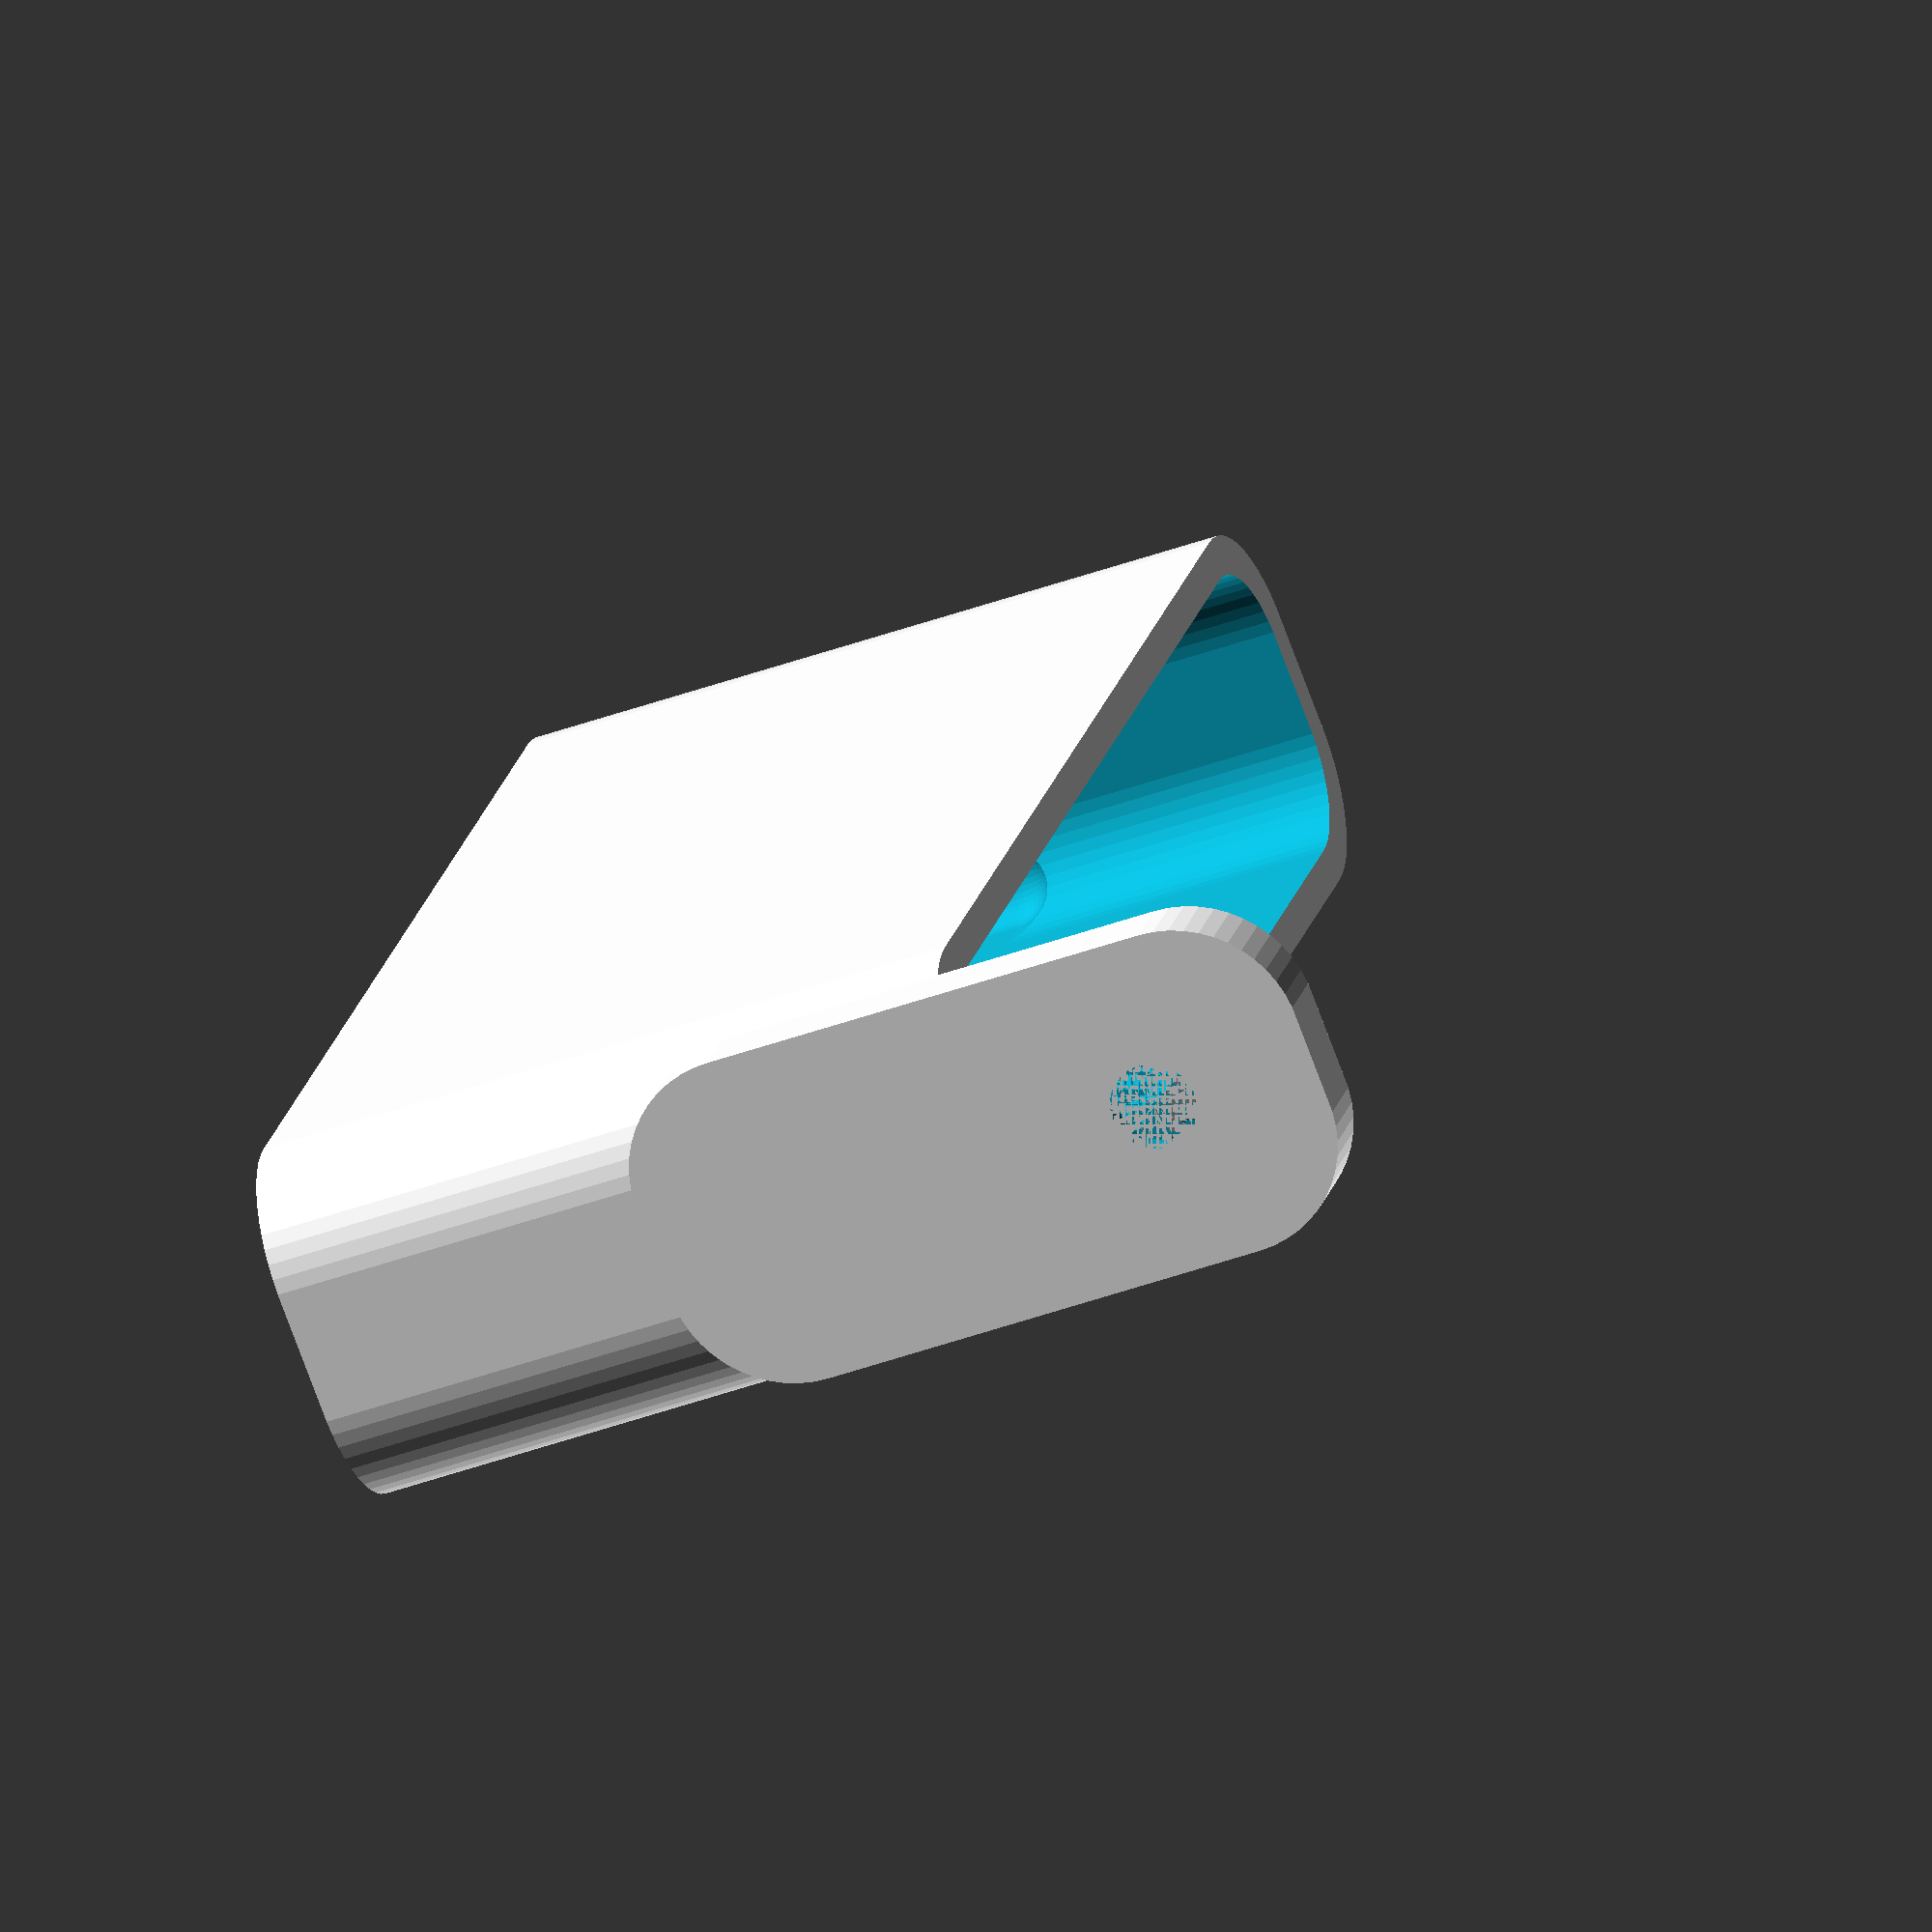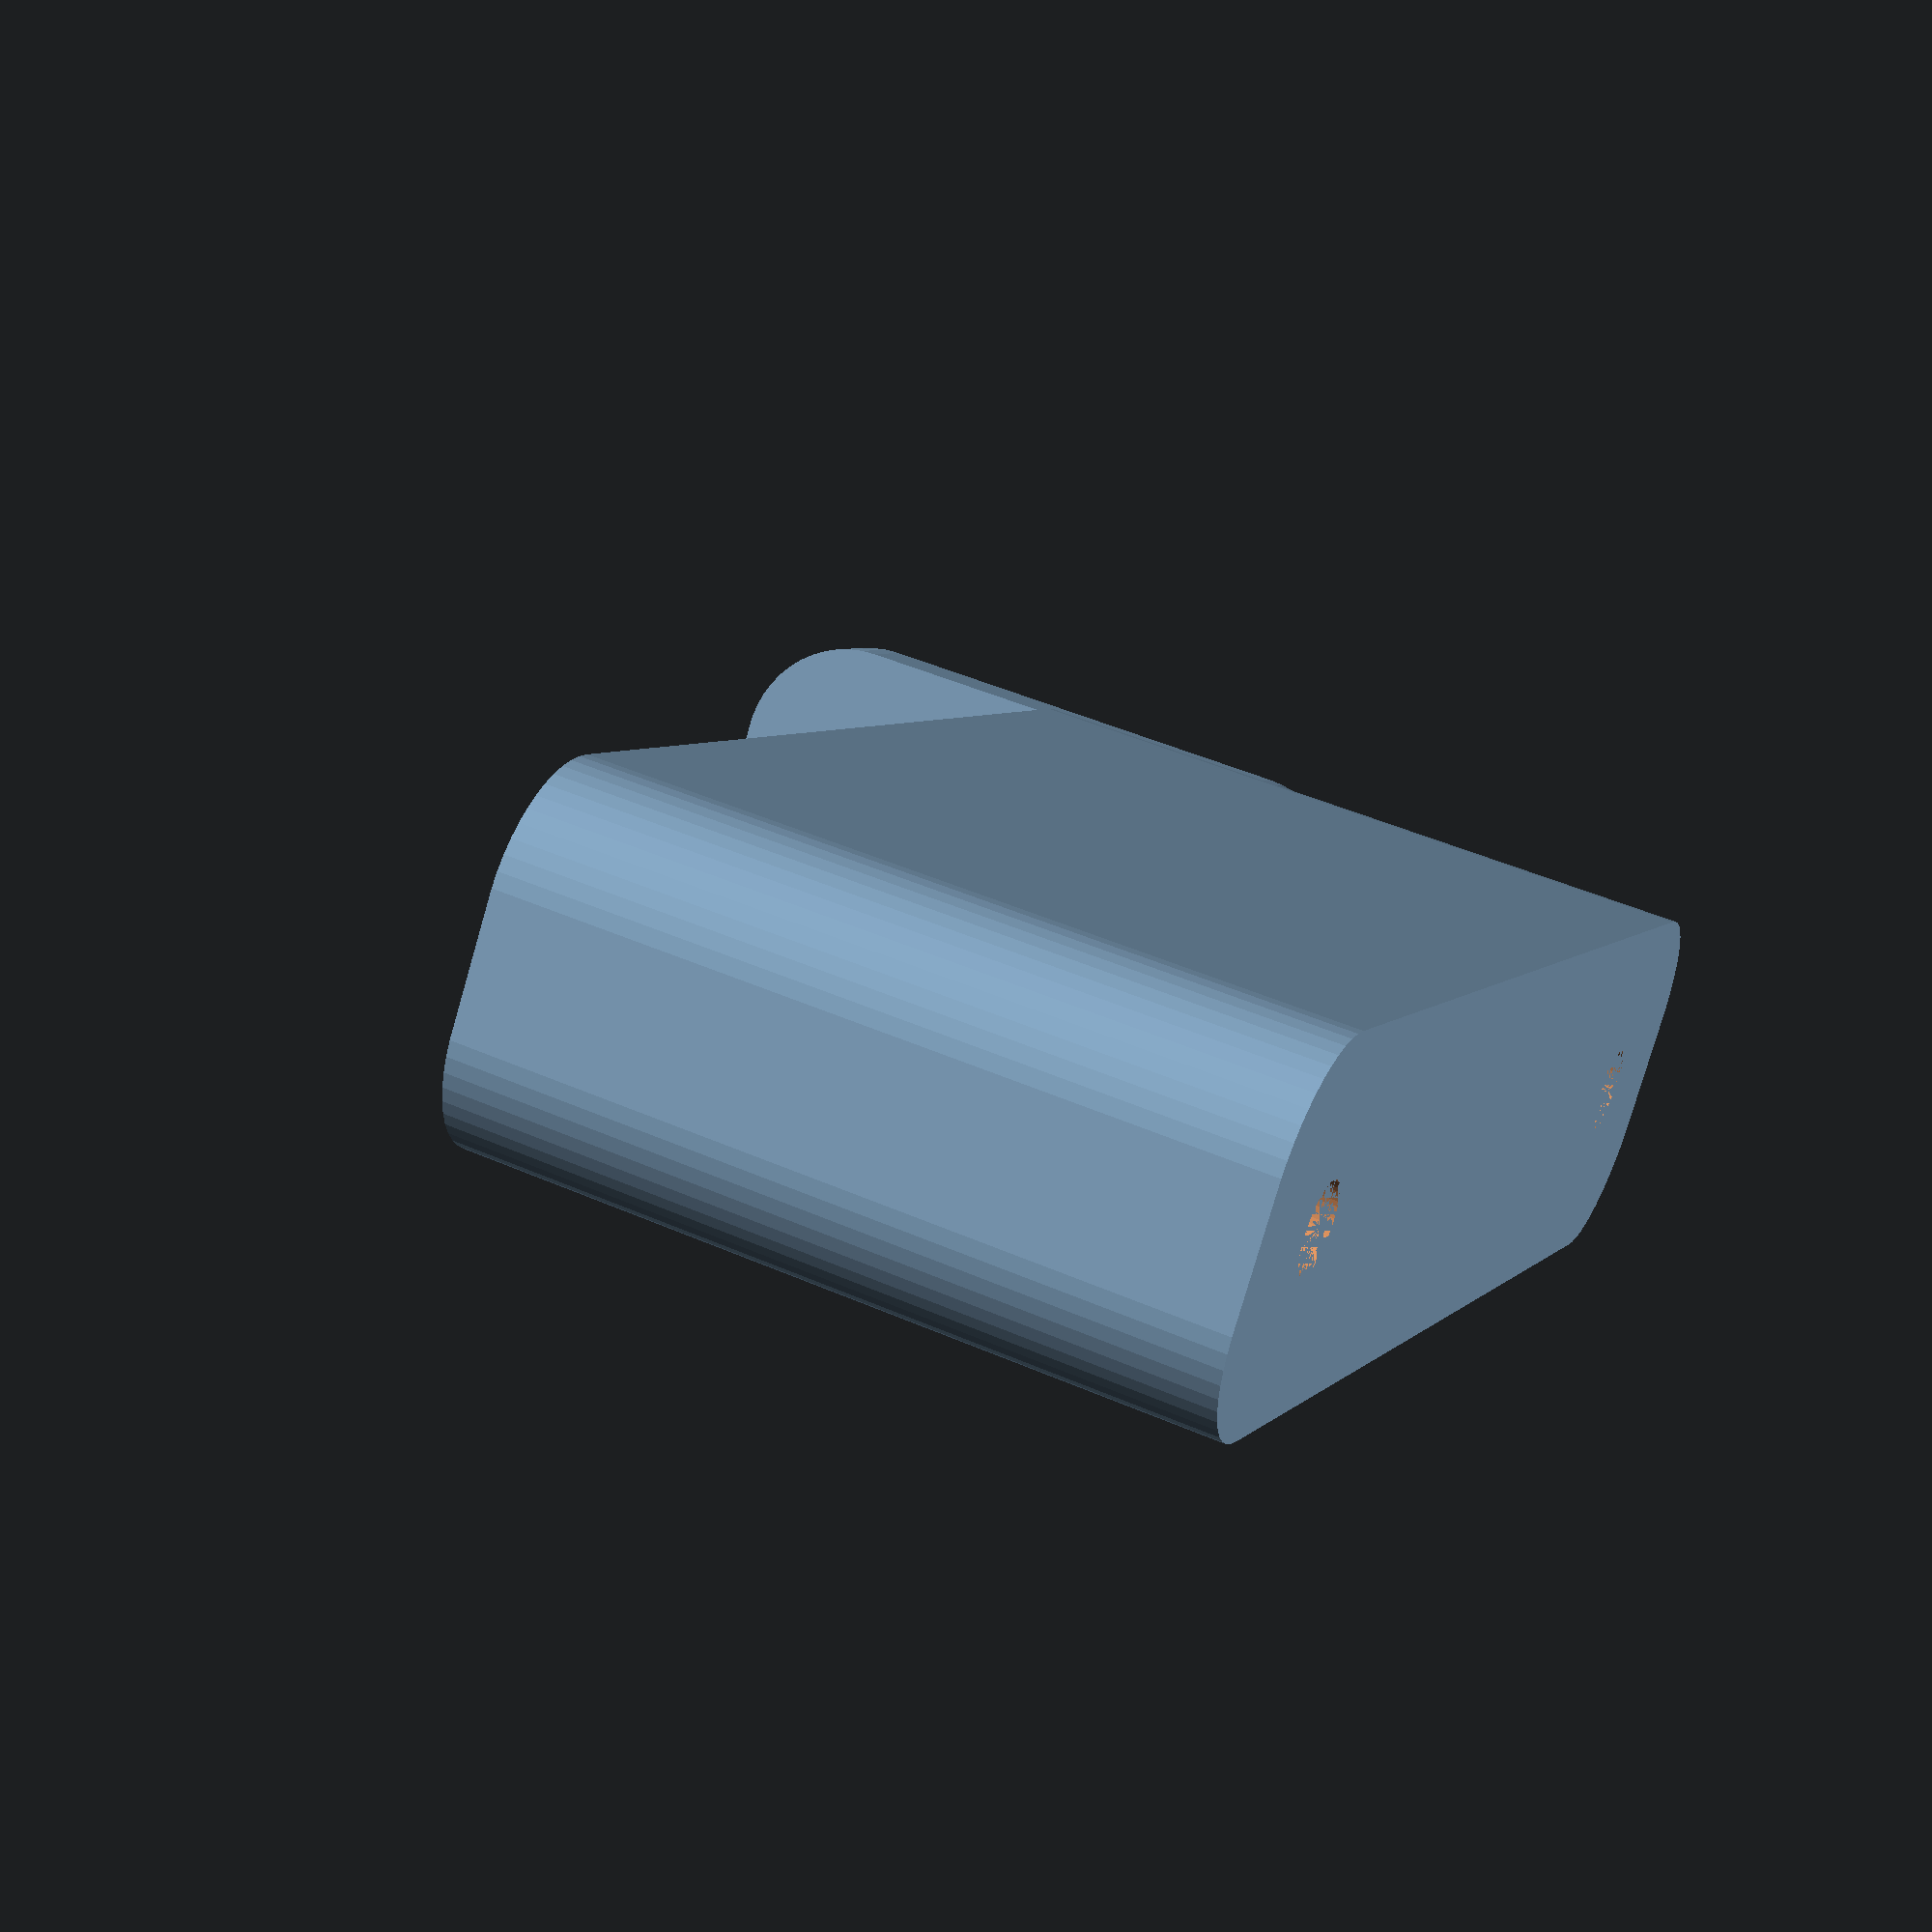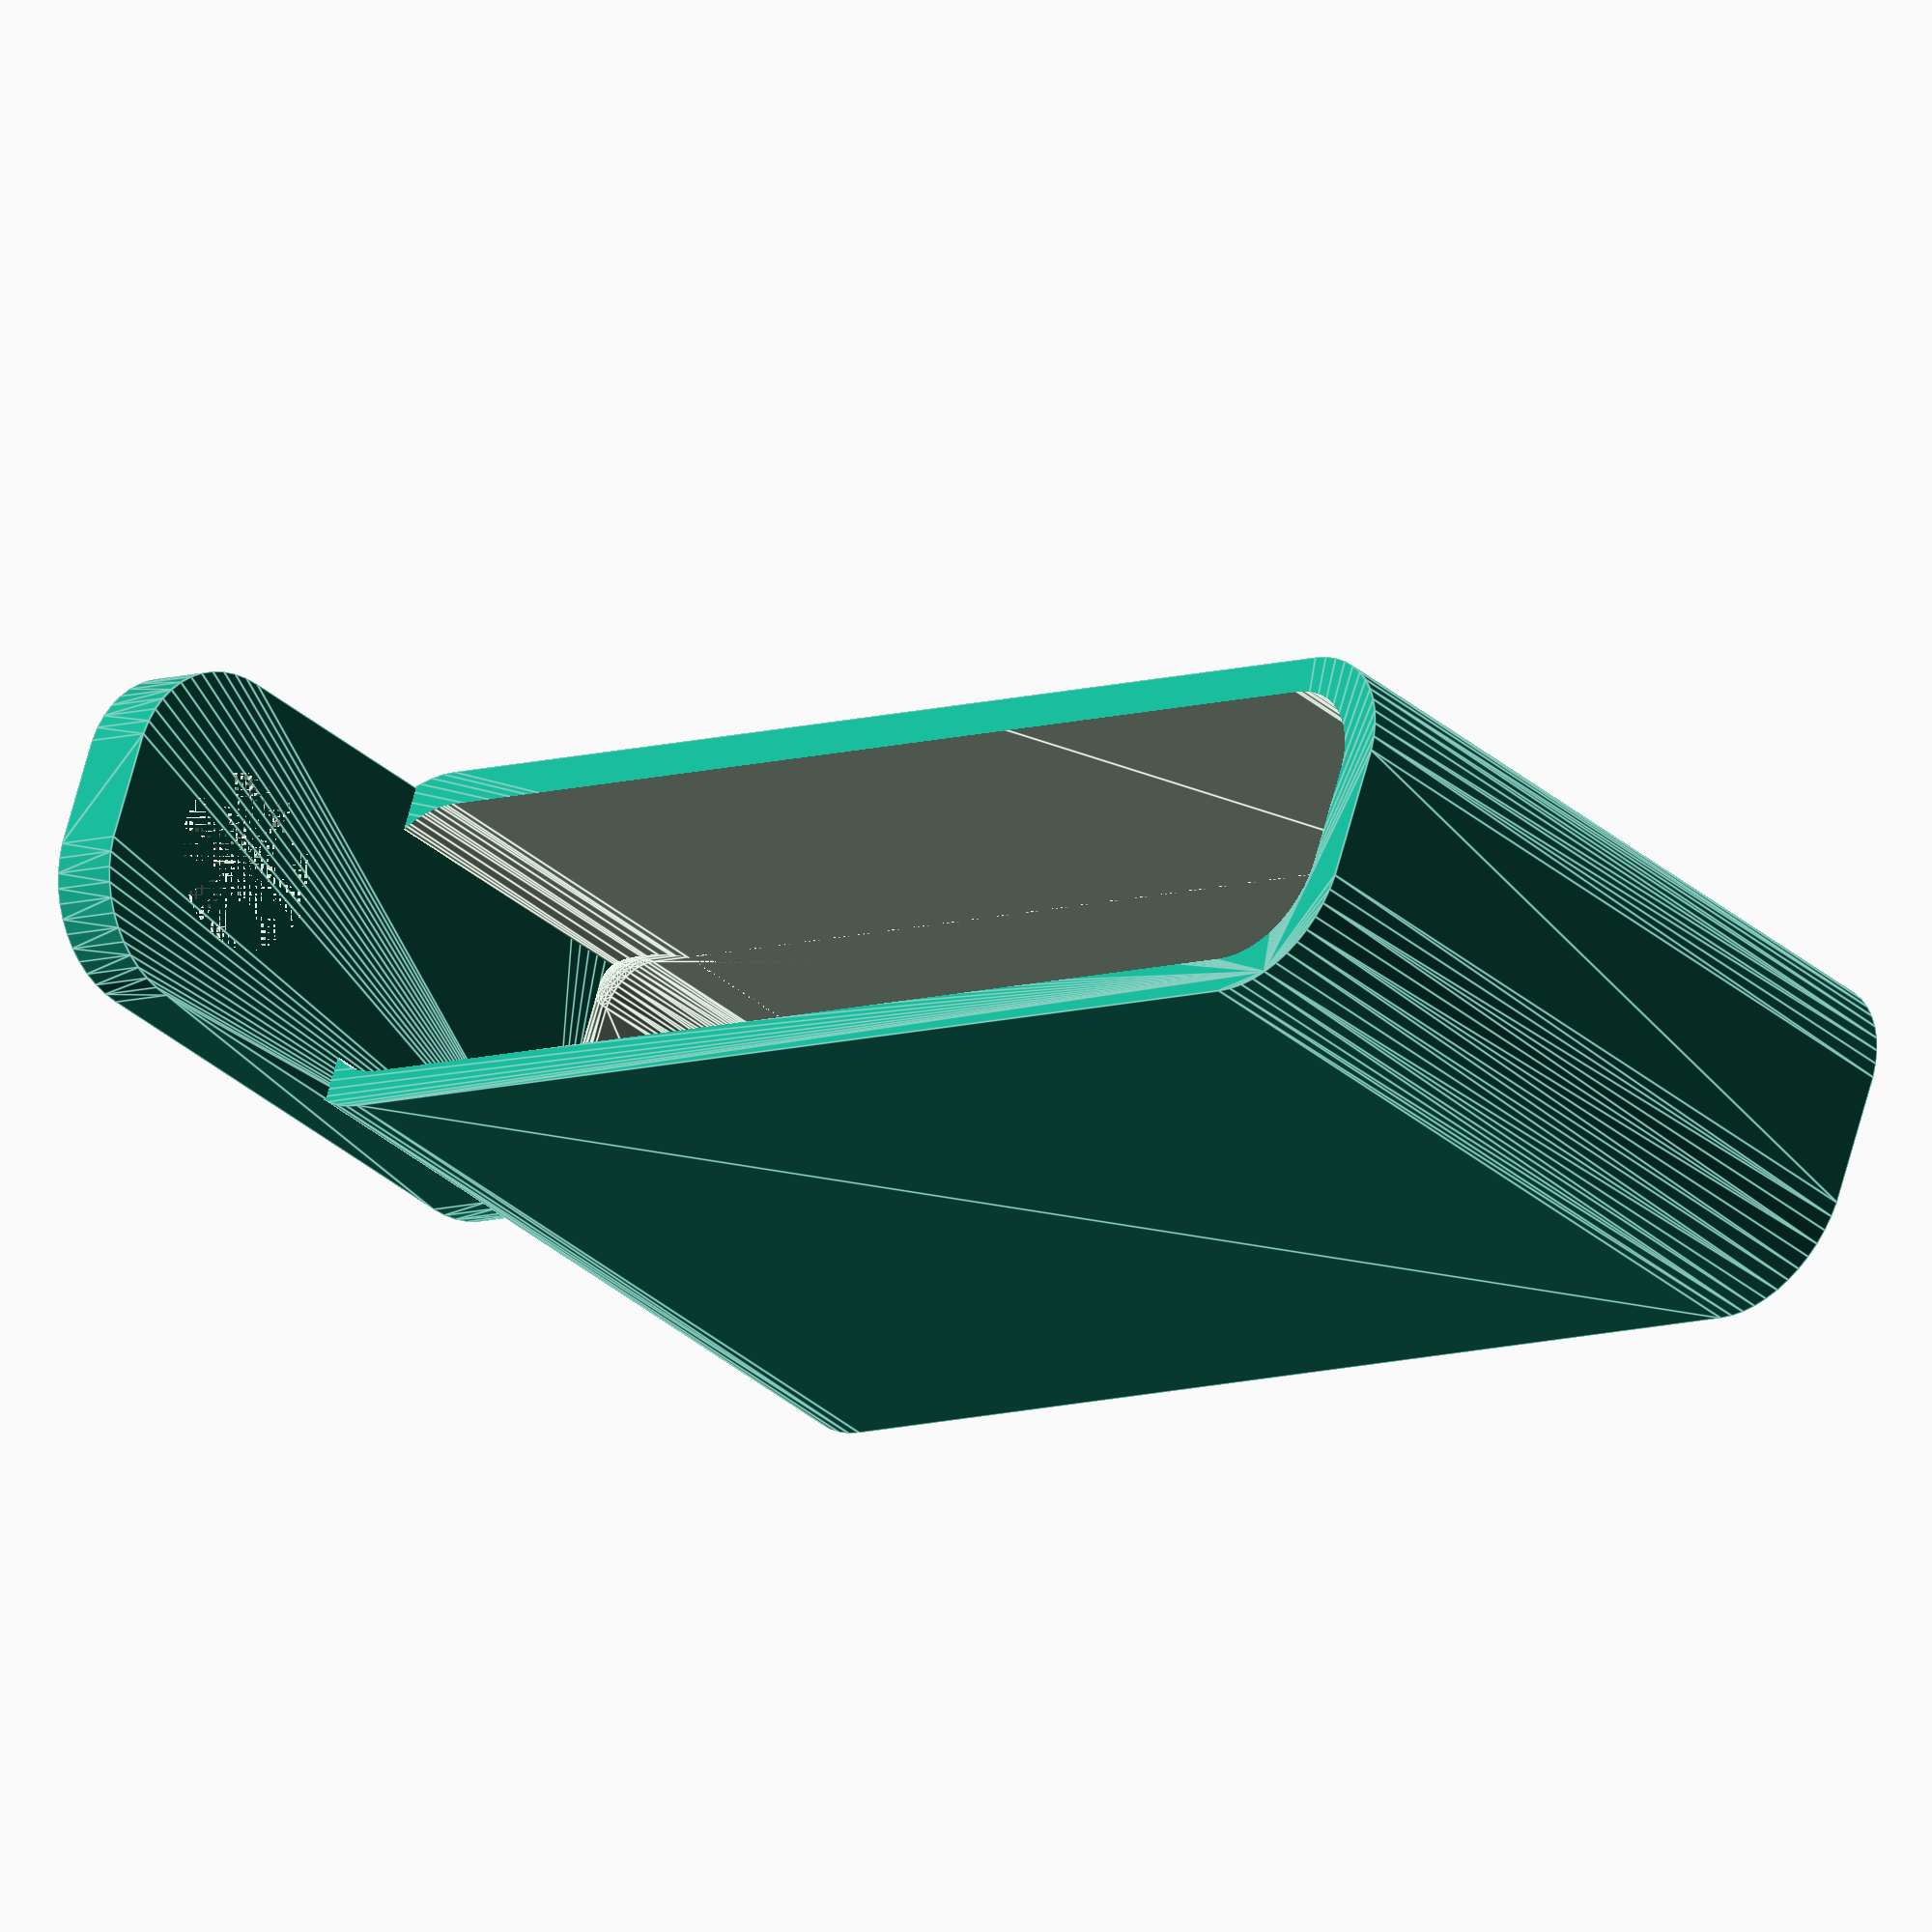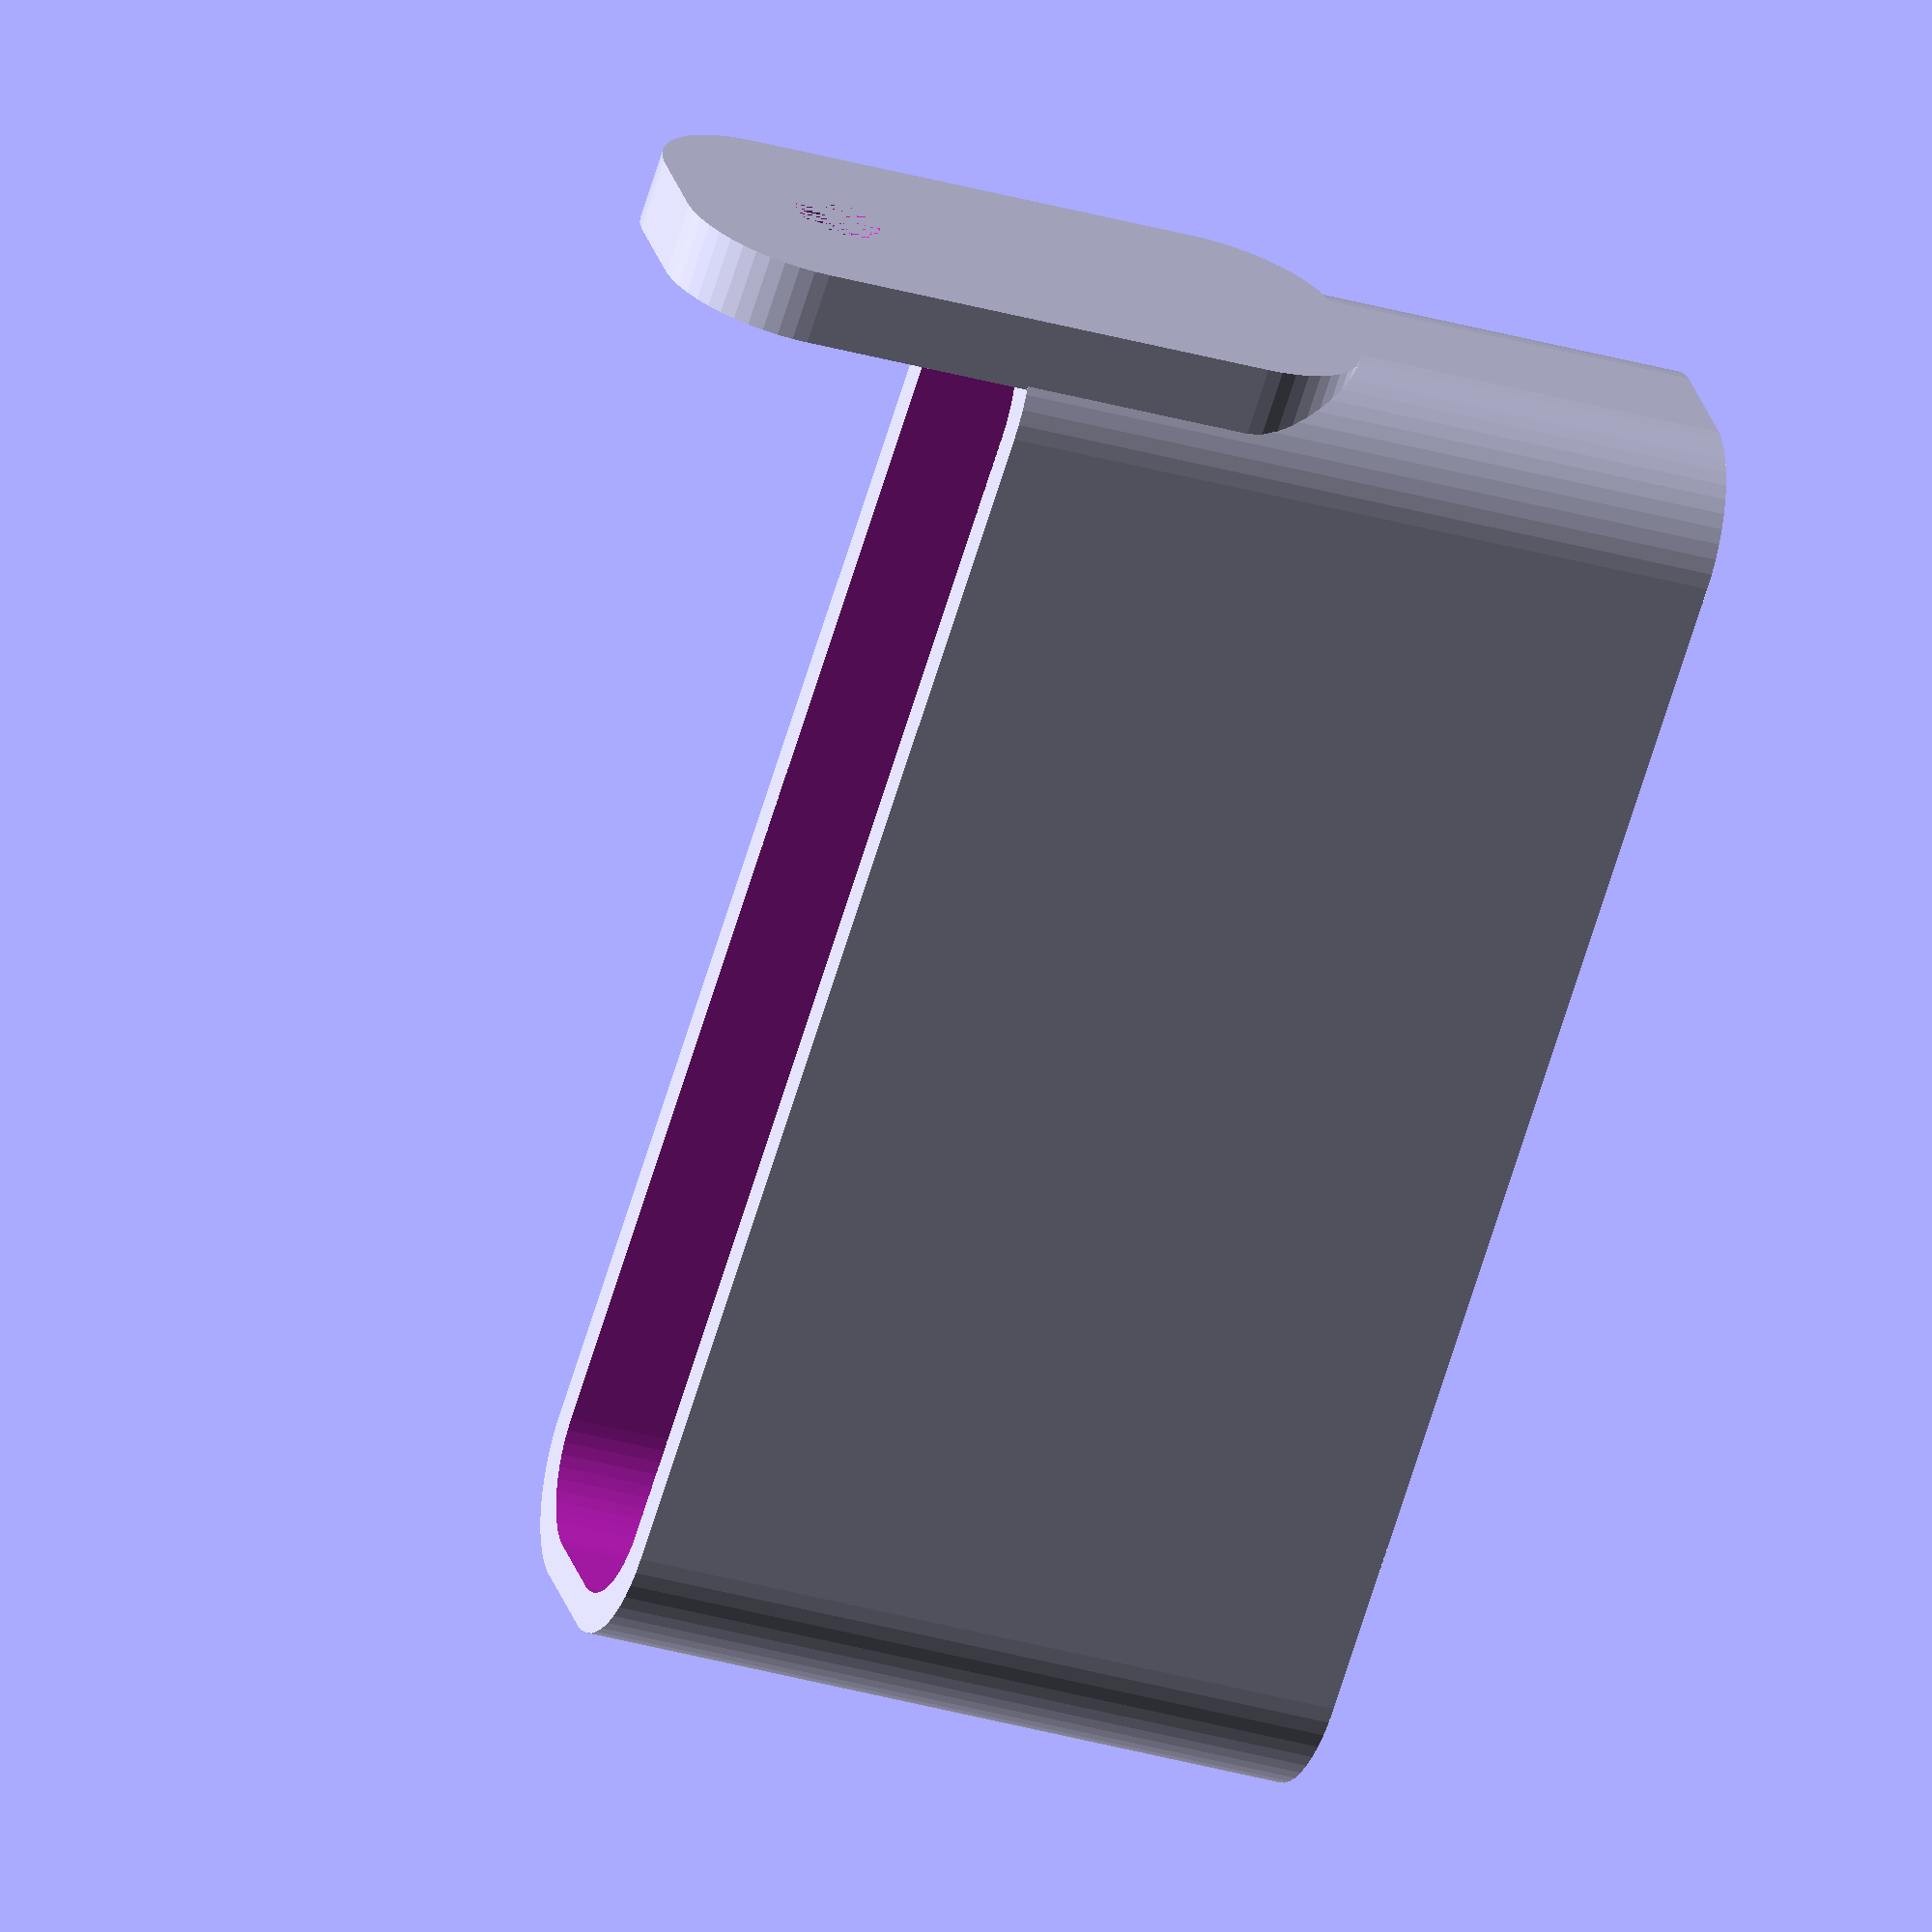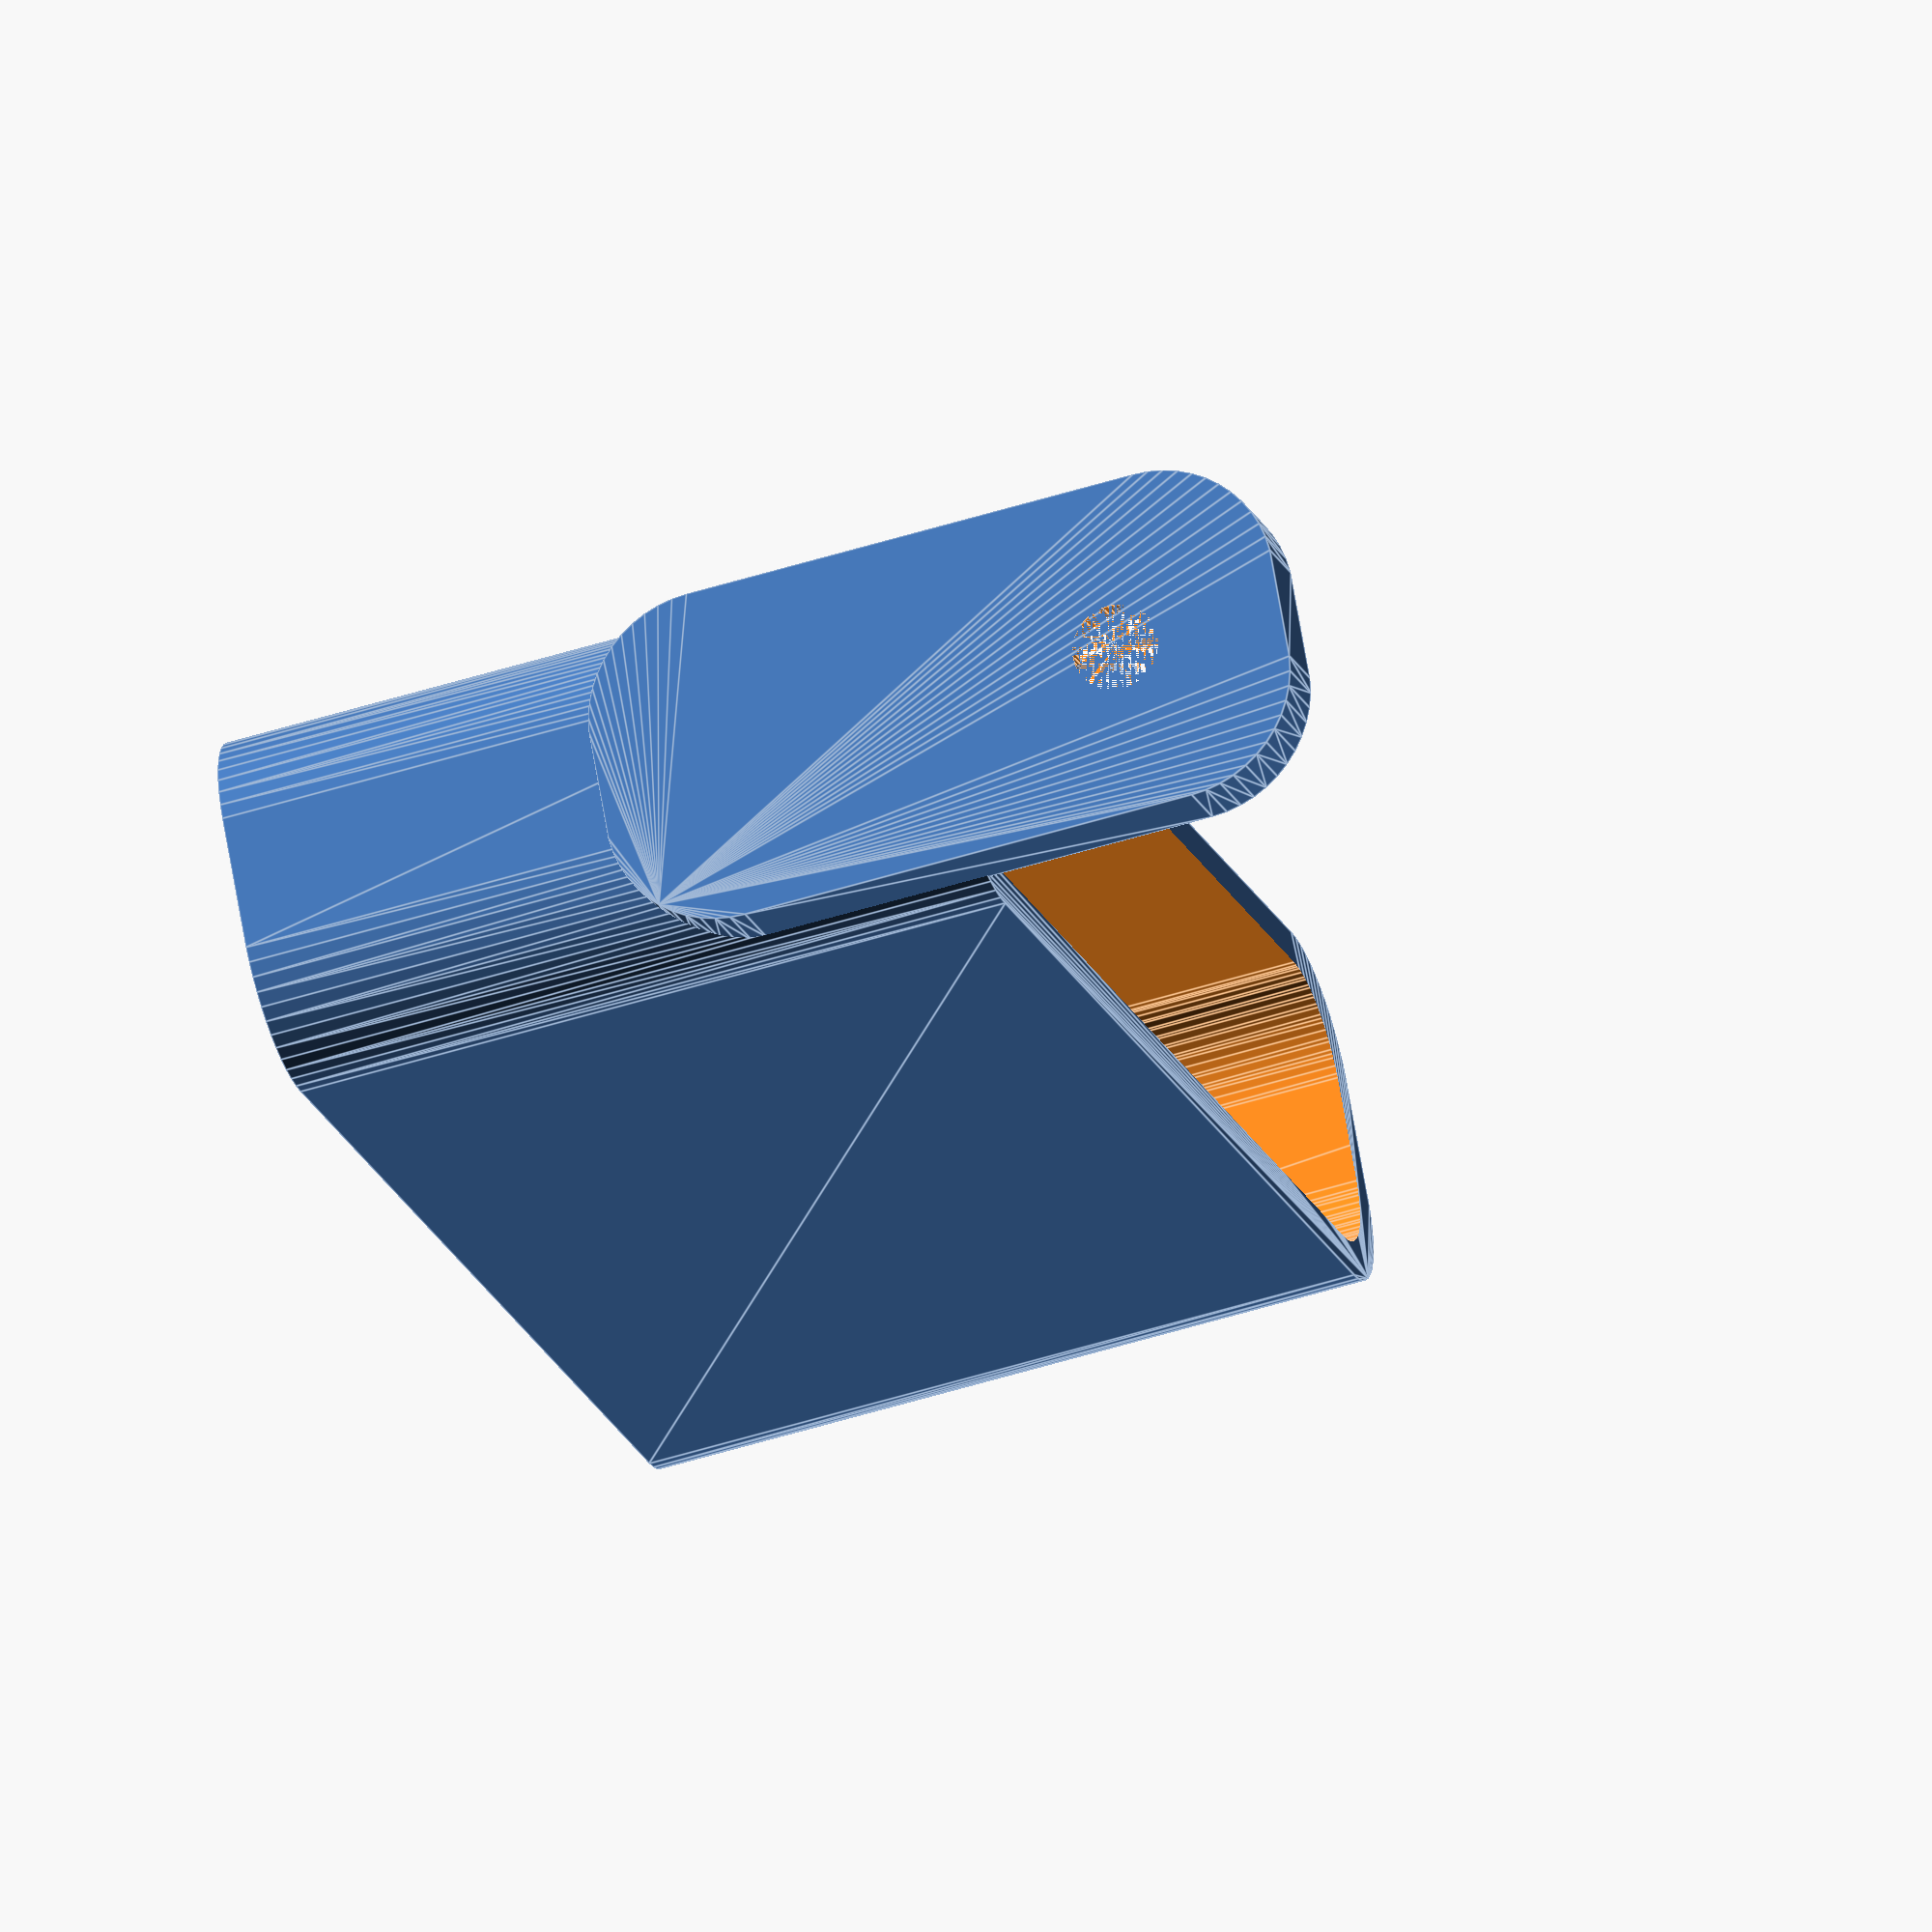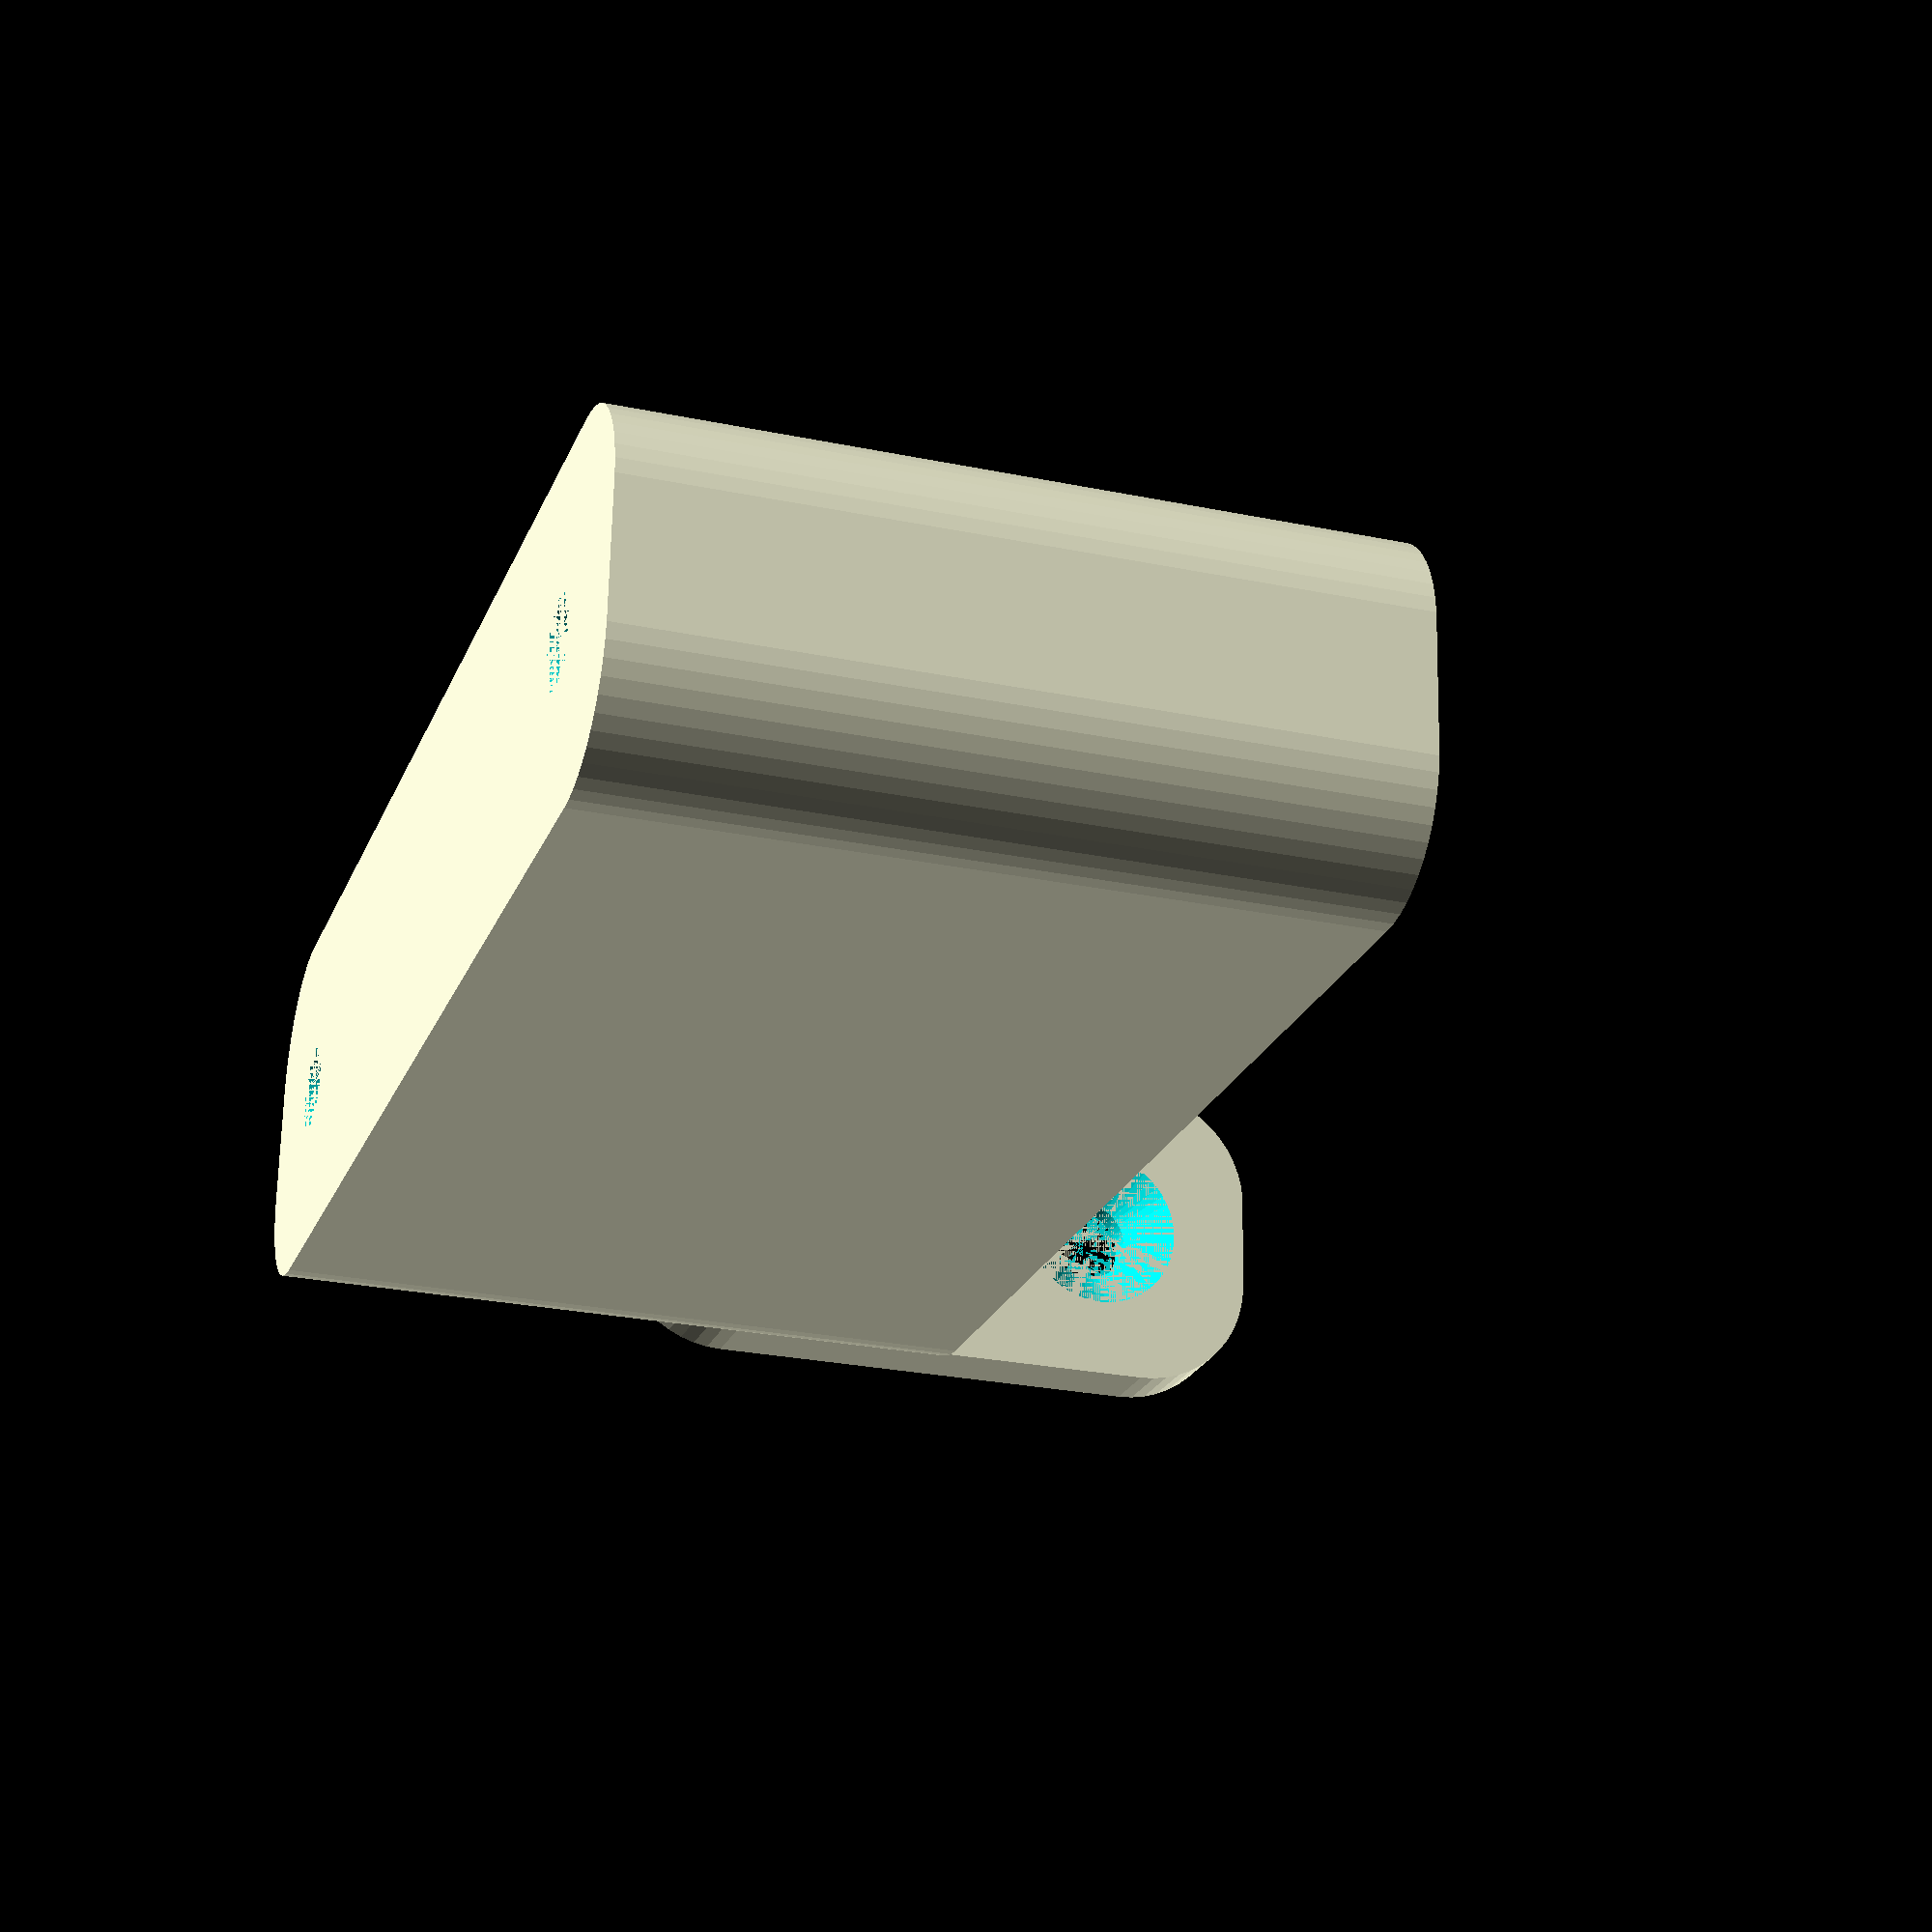
<openscad>
$fn = 50;


difference() {
	union() {
		difference() {
			union() {
				hull() {
					translate(v = [-2.5000000000, 25.0000000000, 0]) {
						cylinder(h = 30, r = 5);
					}
					translate(v = [2.5000000000, 25.0000000000, 0]) {
						cylinder(h = 30, r = 5);
					}
					translate(v = [-2.5000000000, -25.0000000000, 0]) {
						cylinder(h = 30, r = 5);
					}
					translate(v = [2.5000000000, -25.0000000000, 0]) {
						cylinder(h = 30, r = 5);
					}
				}
			}
			union() {
				translate(v = [0.0000000000, -22.5000000000, 3]) {
					rotate(a = [0, 0, 0]) {
						difference() {
							union() {
								translate(v = [0, 0, -3.0000000000]) {
									cylinder(h = 3, r = 1.5000000000);
								}
								translate(v = [0, 0, -1.9000000000]) {
									cylinder(h = 1.9000000000, r1 = 1.8000000000, r2 = 3.6000000000);
								}
								cylinder(h = 250, r = 3.6000000000);
								translate(v = [0, 0, -3.0000000000]) {
									cylinder(h = 3, r = 1.8000000000);
								}
								translate(v = [0, 0, -3.0000000000]) {
									cylinder(h = 3, r = 1.5000000000);
								}
							}
							union();
						}
					}
				}
				translate(v = [0.0000000000, -22.5000000000, 3]) {
					rotate(a = [0, 0, 0]) {
						difference() {
							union() {
								translate(v = [0, 0, -3.0000000000]) {
									cylinder(h = 3, r = 1.5000000000);
								}
								translate(v = [0, 0, -1.9000000000]) {
									cylinder(h = 1.9000000000, r1 = 1.8000000000, r2 = 3.6000000000);
								}
								cylinder(h = 250, r = 3.6000000000);
								translate(v = [0, 0, -3.0000000000]) {
									cylinder(h = 3, r = 1.8000000000);
								}
								translate(v = [0, 0, -3.0000000000]) {
									cylinder(h = 3, r = 1.5000000000);
								}
							}
							union();
						}
					}
				}
				translate(v = [0.0000000000, 22.5000000000, 3]) {
					rotate(a = [0, 0, 0]) {
						difference() {
							union() {
								translate(v = [0, 0, -3.0000000000]) {
									cylinder(h = 3, r = 1.5000000000);
								}
								translate(v = [0, 0, -1.9000000000]) {
									cylinder(h = 1.9000000000, r1 = 1.8000000000, r2 = 3.6000000000);
								}
								cylinder(h = 250, r = 3.6000000000);
								translate(v = [0, 0, -3.0000000000]) {
									cylinder(h = 3, r = 1.8000000000);
								}
								translate(v = [0, 0, -3.0000000000]) {
									cylinder(h = 3, r = 1.5000000000);
								}
							}
							union();
						}
					}
				}
				translate(v = [0.0000000000, 22.5000000000, 3]) {
					rotate(a = [0, 0, 0]) {
						difference() {
							union() {
								translate(v = [0, 0, -3.0000000000]) {
									cylinder(h = 3, r = 1.5000000000);
								}
								translate(v = [0, 0, -1.9000000000]) {
									cylinder(h = 1.9000000000, r1 = 1.8000000000, r2 = 3.6000000000);
								}
								cylinder(h = 250, r = 3.6000000000);
								translate(v = [0, 0, -3.0000000000]) {
									cylinder(h = 3, r = 1.8000000000);
								}
								translate(v = [0, 0, -3.0000000000]) {
									cylinder(h = 3, r = 1.5000000000);
								}
							}
							union();
						}
					}
				}
				translate(v = [0, 0, 2.9925000000]) {
					hull() {
						union() {
							translate(v = [-2.0000000000, 24.5000000000, 4]) {
								cylinder(h = 67, r = 4);
							}
							translate(v = [-2.0000000000, 24.5000000000, 4]) {
								sphere(r = 4);
							}
							translate(v = [-2.0000000000, 24.5000000000, 71]) {
								sphere(r = 4);
							}
						}
						union() {
							translate(v = [2.0000000000, 24.5000000000, 4]) {
								cylinder(h = 67, r = 4);
							}
							translate(v = [2.0000000000, 24.5000000000, 4]) {
								sphere(r = 4);
							}
							translate(v = [2.0000000000, 24.5000000000, 71]) {
								sphere(r = 4);
							}
						}
						union() {
							translate(v = [-2.0000000000, -24.5000000000, 4]) {
								cylinder(h = 67, r = 4);
							}
							translate(v = [-2.0000000000, -24.5000000000, 4]) {
								sphere(r = 4);
							}
							translate(v = [-2.0000000000, -24.5000000000, 71]) {
								sphere(r = 4);
							}
						}
						union() {
							translate(v = [2.0000000000, -24.5000000000, 4]) {
								cylinder(h = 67, r = 4);
							}
							translate(v = [2.0000000000, -24.5000000000, 4]) {
								sphere(r = 4);
							}
							translate(v = [2.0000000000, -24.5000000000, 71]) {
								sphere(r = 4);
							}
						}
					}
				}
			}
		}
		union() {
			translate(v = [0, 30.0000000000, 30]) {
				rotate(a = [90, 0, 0]) {
					hull() {
						translate(v = [-2.0000000000, 9.5000000000, 0]) {
							cylinder(h = 3, r = 5);
						}
						translate(v = [2.0000000000, 9.5000000000, 0]) {
							cylinder(h = 3, r = 5);
						}
						translate(v = [-2.0000000000, -9.5000000000, 0]) {
							cylinder(h = 3, r = 5);
						}
						translate(v = [2.0000000000, -9.5000000000, 0]) {
							cylinder(h = 3, r = 5);
						}
					}
				}
			}
		}
	}
	union() {
		translate(v = [0.0000000000, 27.0000000000, 37.5000000000]) {
			rotate(a = [90, 0, 0]) {
				difference() {
					union() {
						translate(v = [0, 0, -3.0000000000]) {
							cylinder(h = 3, r = 1.5000000000);
						}
						translate(v = [0, 0, -1.9000000000]) {
							cylinder(h = 1.9000000000, r1 = 1.8000000000, r2 = 3.6000000000);
						}
						translate(v = [0, 0, -3.0000000000]) {
							cylinder(h = 3, r = 1.8000000000);
						}
						translate(v = [0, 0, -3.0000000000]) {
							cylinder(h = 3, r = 1.5000000000);
						}
					}
					union();
				}
			}
		}
		translate(v = [0.0000000000, 27.0000000000, 37.5000000000]) {
			rotate(a = [90, 0, 0]) {
				difference() {
					union() {
						translate(v = [0, 0, -3.0000000000]) {
							cylinder(h = 3, r = 1.5000000000);
						}
						translate(v = [0, 0, -1.9000000000]) {
							cylinder(h = 1.9000000000, r1 = 1.8000000000, r2 = 3.6000000000);
						}
						translate(v = [0, 0, -3.0000000000]) {
							cylinder(h = 3, r = 1.8000000000);
						}
						translate(v = [0, 0, -3.0000000000]) {
							cylinder(h = 3, r = 1.5000000000);
						}
					}
					union();
				}
			}
		}
		translate(v = [0, 0, 2.9925000000]) {
			hull() {
				union() {
					translate(v = [-4.0000000000, 26.5000000000, 2]) {
						cylinder(h = 11, r = 2);
					}
					translate(v = [-4.0000000000, 26.5000000000, 2]) {
						sphere(r = 2);
					}
					translate(v = [-4.0000000000, 26.5000000000, 13]) {
						sphere(r = 2);
					}
				}
				union() {
					translate(v = [4.0000000000, 26.5000000000, 2]) {
						cylinder(h = 11, r = 2);
					}
					translate(v = [4.0000000000, 26.5000000000, 2]) {
						sphere(r = 2);
					}
					translate(v = [4.0000000000, 26.5000000000, 13]) {
						sphere(r = 2);
					}
				}
				union() {
					translate(v = [-4.0000000000, -26.5000000000, 2]) {
						cylinder(h = 11, r = 2);
					}
					translate(v = [-4.0000000000, -26.5000000000, 2]) {
						sphere(r = 2);
					}
					translate(v = [-4.0000000000, -26.5000000000, 13]) {
						sphere(r = 2);
					}
				}
				union() {
					translate(v = [4.0000000000, -26.5000000000, 2]) {
						cylinder(h = 11, r = 2);
					}
					translate(v = [4.0000000000, -26.5000000000, 2]) {
						sphere(r = 2);
					}
					translate(v = [4.0000000000, -26.5000000000, 13]) {
						sphere(r = 2);
					}
				}
			}
		}
	}
}
</openscad>
<views>
elev=221.4 azim=31.4 roll=245.9 proj=o view=solid
elev=133.0 azim=51.1 roll=63.7 proj=p view=wireframe
elev=36.4 azim=290.5 roll=42.3 proj=o view=edges
elev=32.7 azim=54.0 roll=68.2 proj=o view=wireframe
elev=230.6 azim=59.0 roll=250.9 proj=o view=edges
elev=206.4 azim=266.5 roll=288.0 proj=p view=wireframe
</views>
